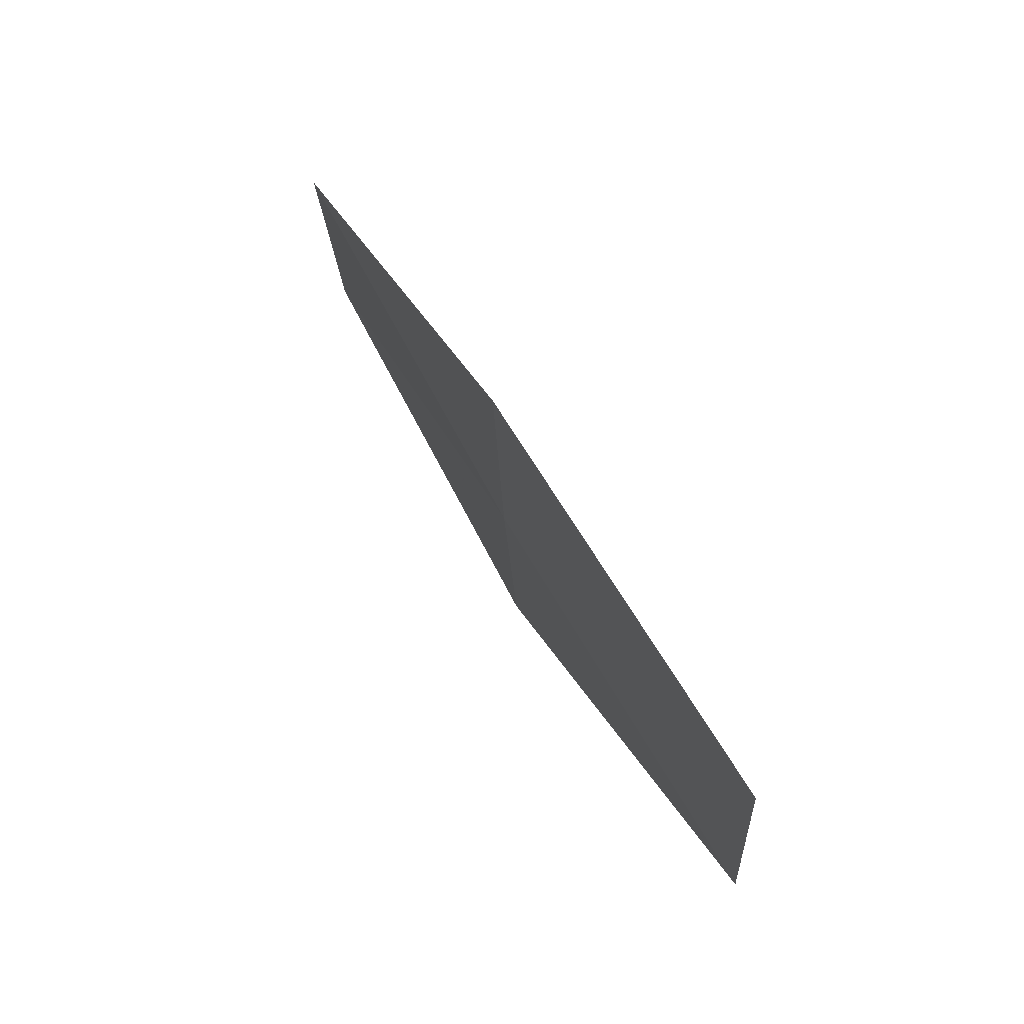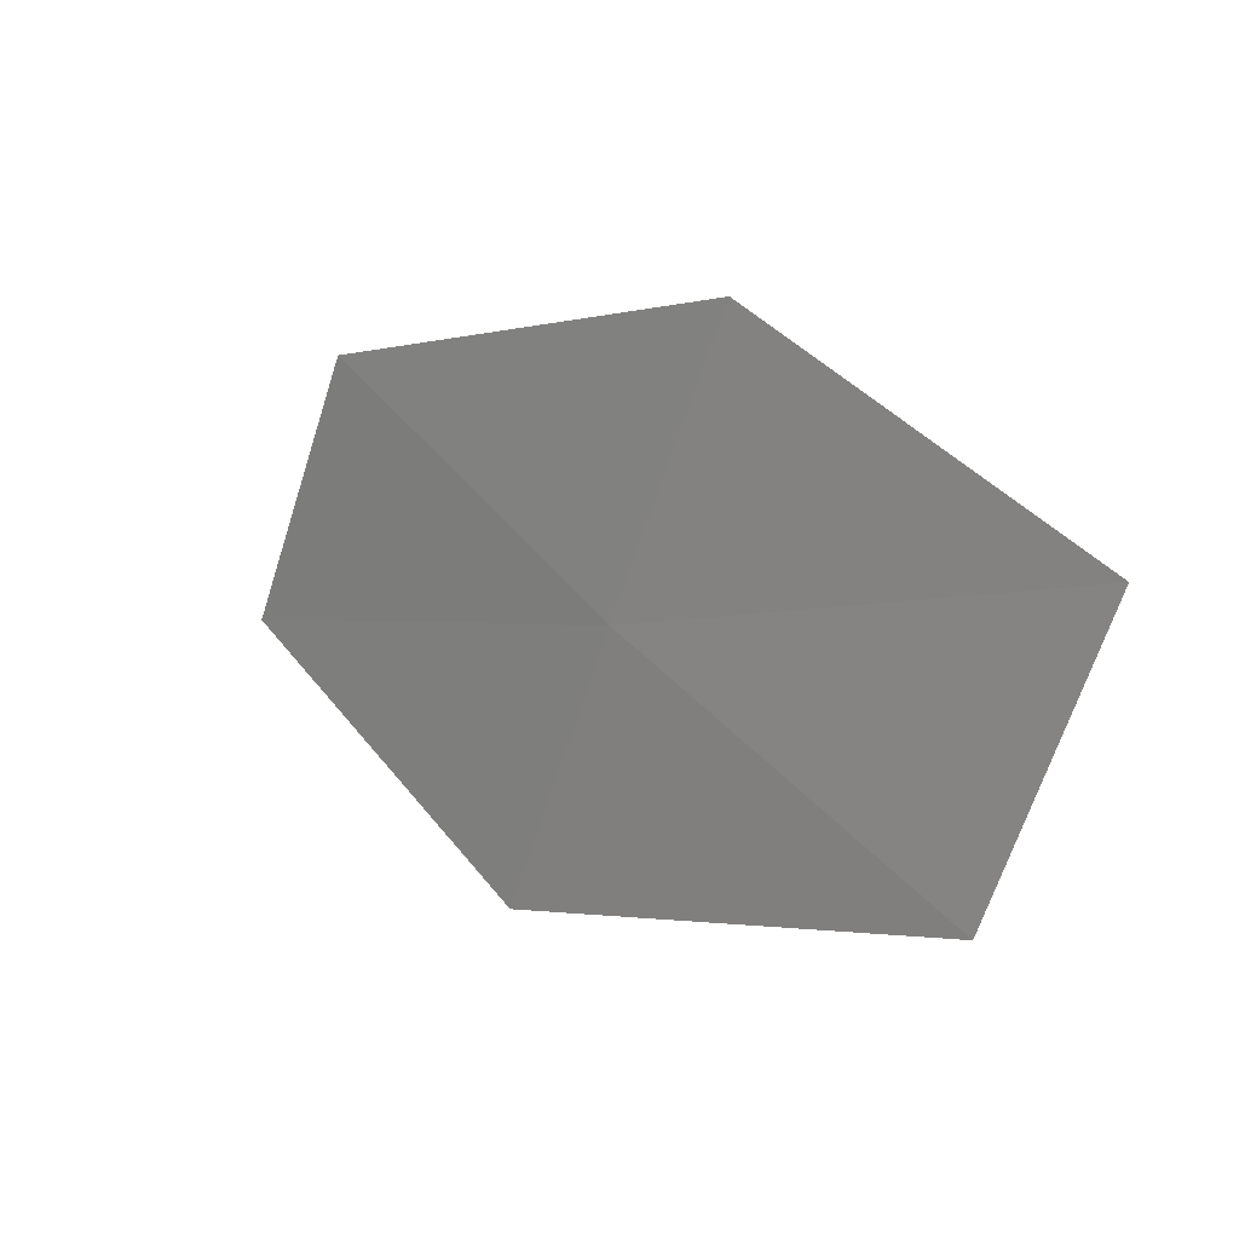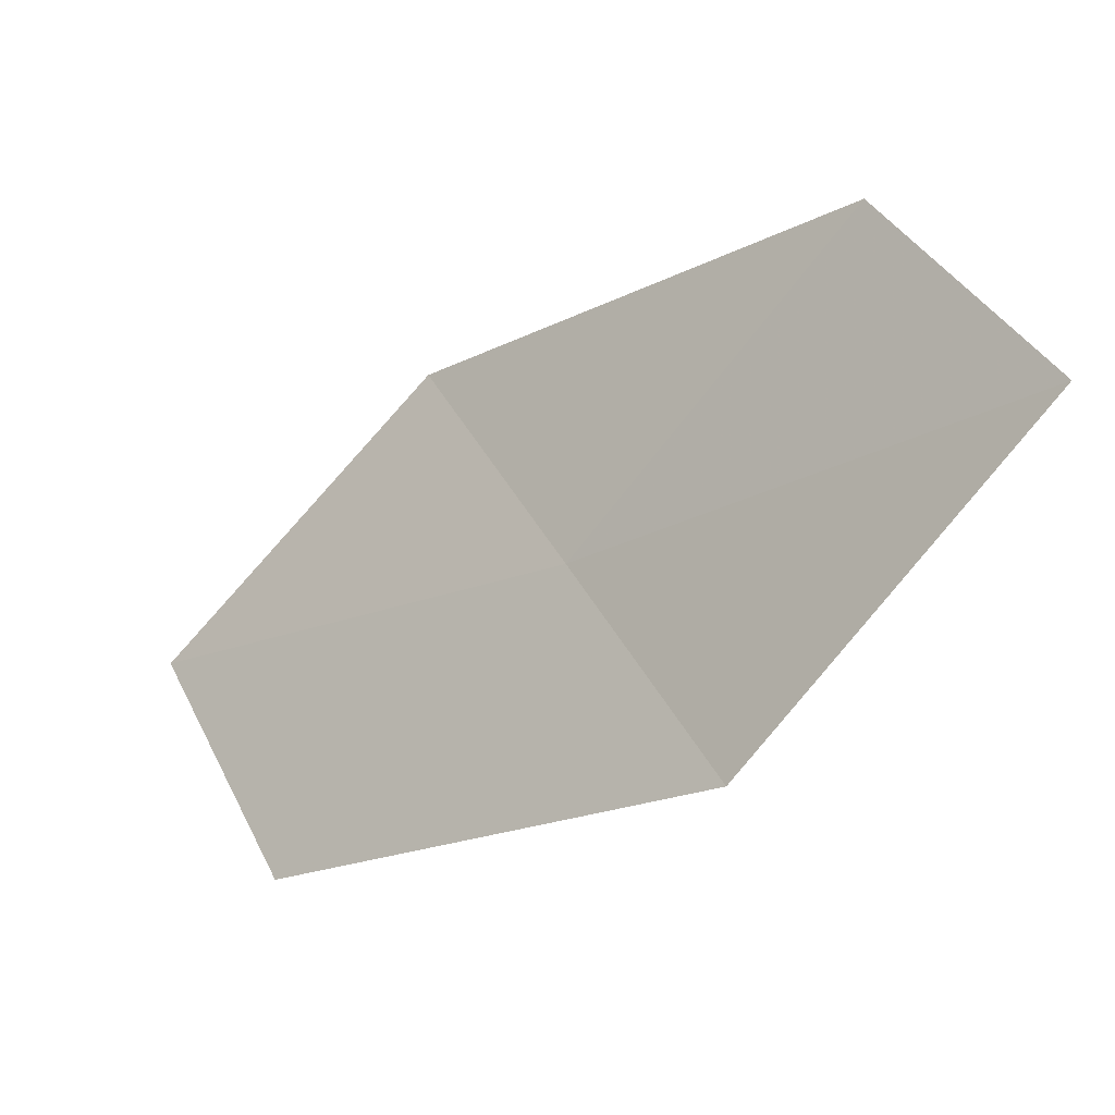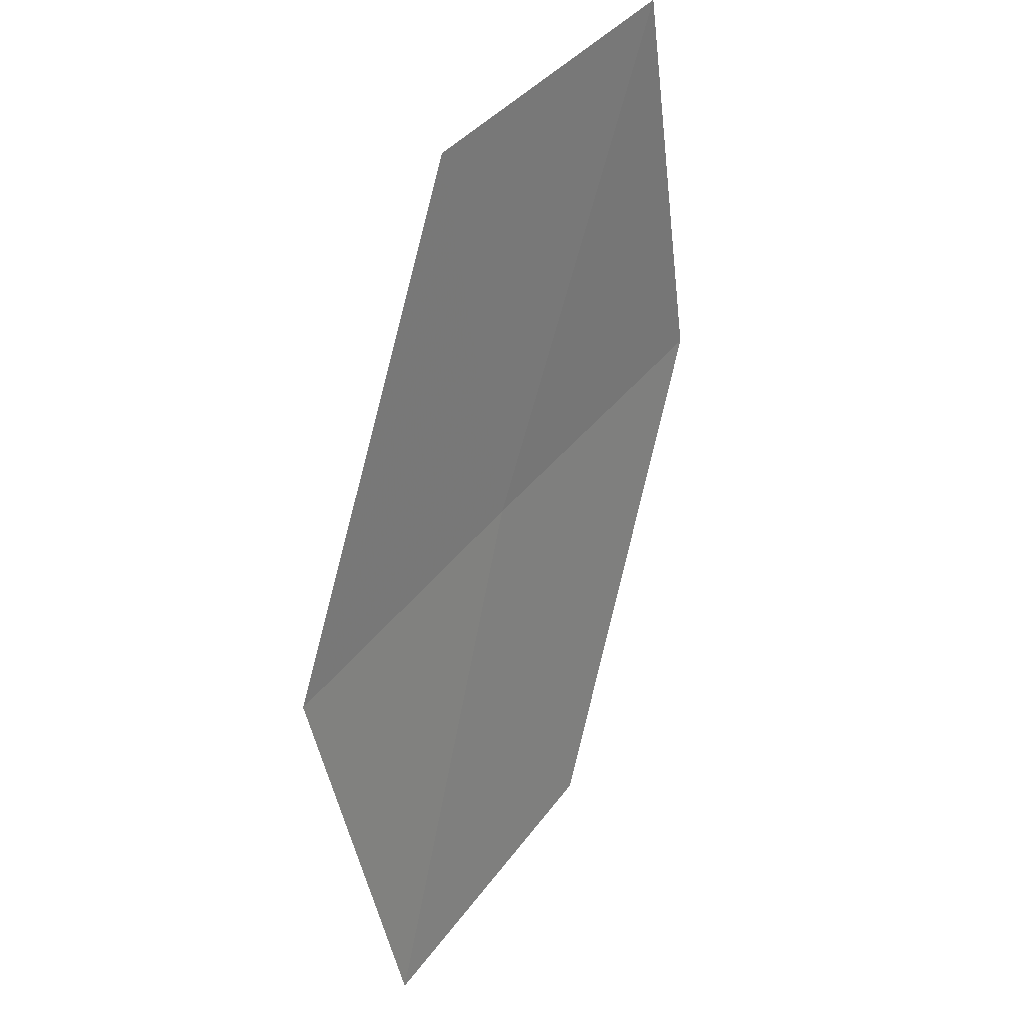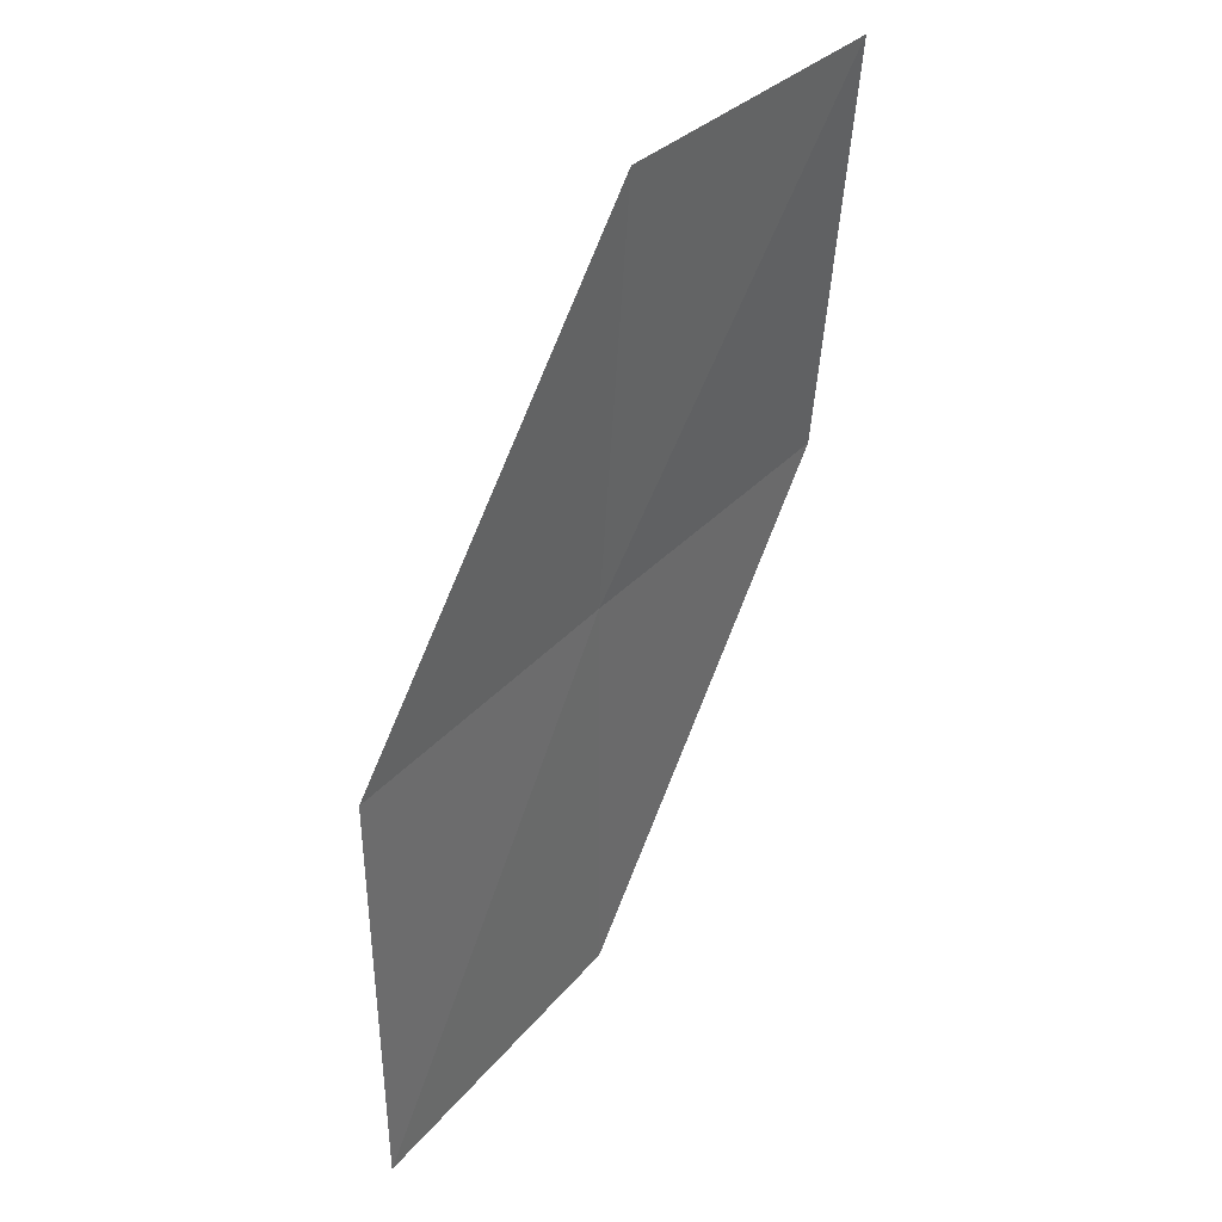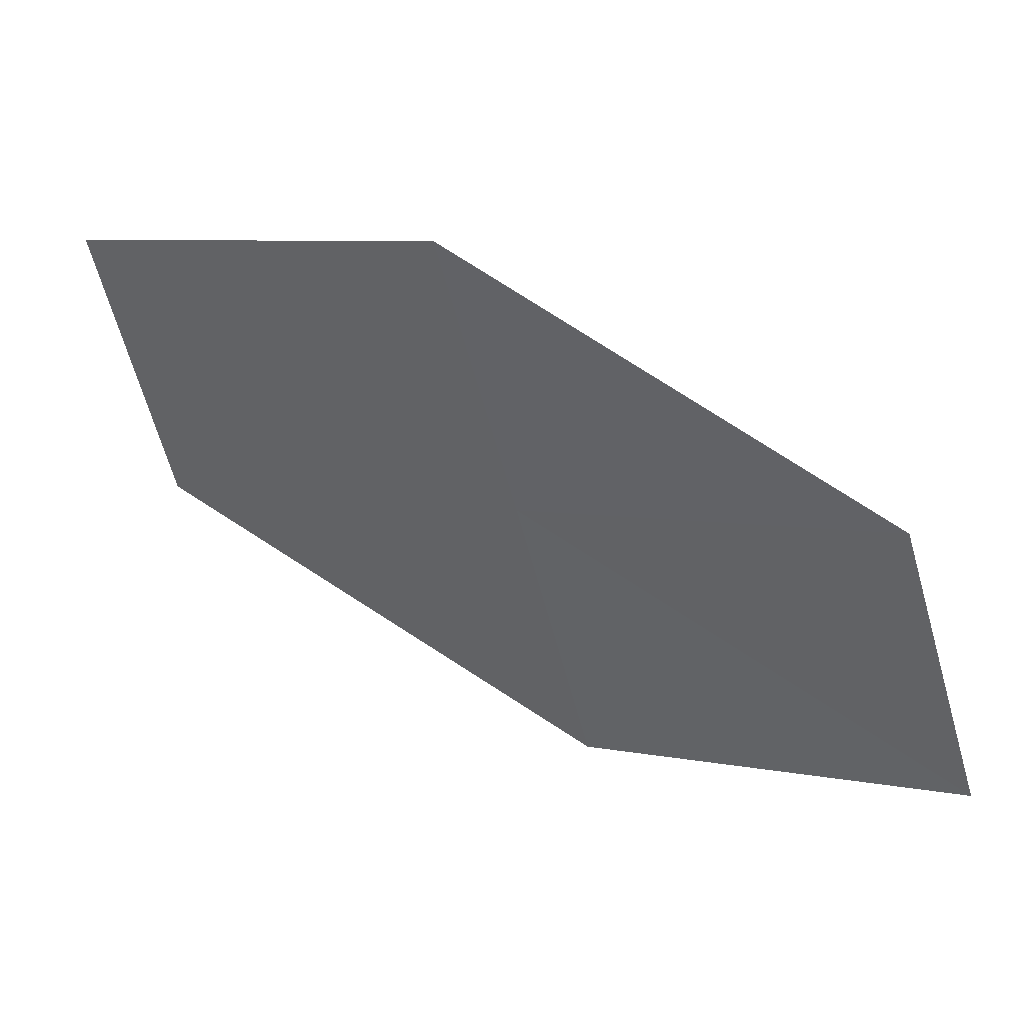
<metadata>
{"format":"obj","ext":"obj","renderer":"f3d","projection":"perspective","resolution":1024,"background":"white","views":[{"elev":6.6,"azim":31.4,"up":"+Y"},{"elev":-30.7,"azim":10.4,"up":"+Y"},{"elev":13.1,"azim":-179.6,"up":"+Y"},{"elev":-43.1,"azim":48.0,"up":"+Z"},{"elev":-45.6,"azim":37.5,"up":"+Z"},{"elev":-4.5,"azim":158.9,"up":"+Z"}]}
</metadata>
<code>
v -16.05 -15.79 21.61
v -17.39 -15.06 20.64
v -16.92 -14.66 21.48
v -16.5 -16.24 20.79
v -15.1 -16.88 21.76
v -14.65 -16.38 22.56
v -15.58 -15.33 22.43
f 1 3 2
f 1 2 4
f 1 4 5
f 1 5 6
f 1 7 3
f 1 6 7

</code>
